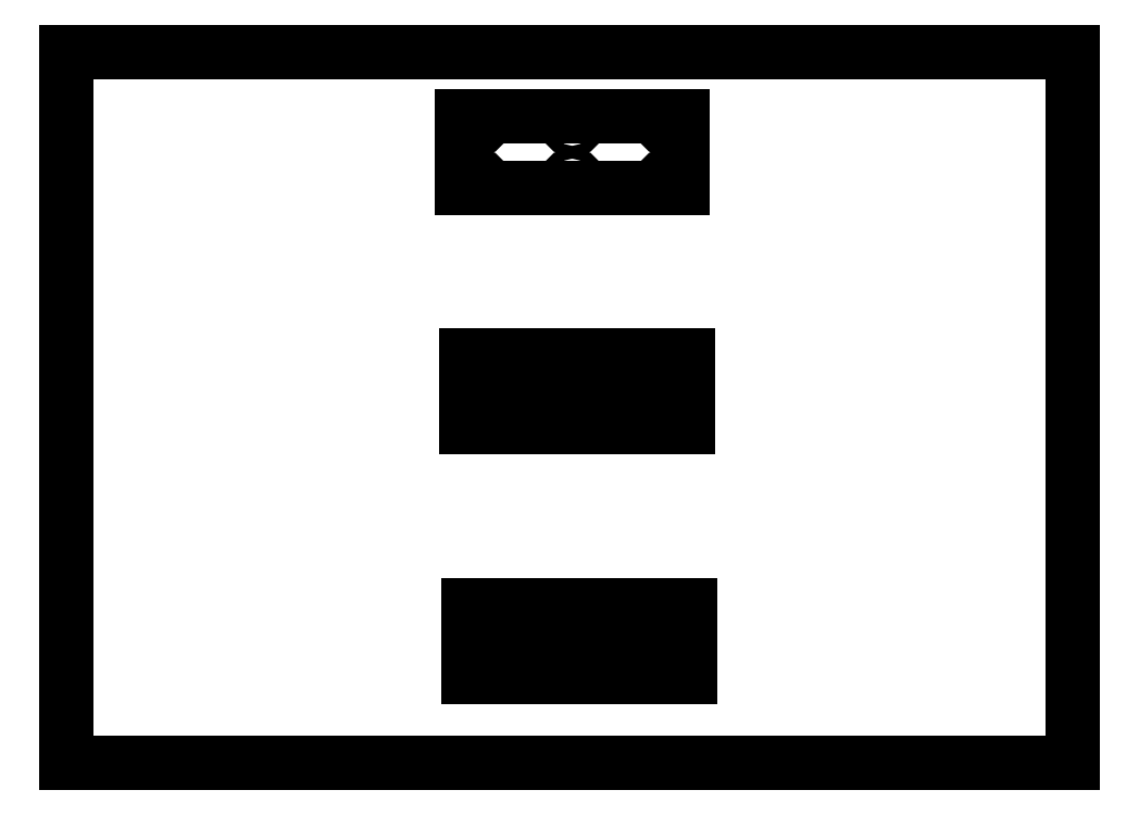
<metadata>
{"format":"dxf","ext":"dxf","renderer":"ezdxf+matplotlib","layout":"modelspace","background":"white","min_lineweight":24,"dpi":150}
</metadata>
<code>
0
SECTION
2
ENTITIES
0
LINE
8
0
10
0
20
-0
11
0
21
297
0
LINE
8
0
10
0
20
-0
11
420
21
-0
0
LINE
8
0
10
0
20
297
11
420
21
297
0
LINE
8
0
10
420
20
-0
11
420
21
297
0
LINE
8
0
10
167
20
170.2
11
167
21
140.4
0
LINE
8
0
10
184.4
20
150.1
11
184.4
21
160.1
0
LINE
8
0
10
188.3
20
150.1
11
188.3
21
149
0
LINE
8
0
10
194.9
20
149
11
194.9
21
150.1
0
LINE
8
0
10
167
20
140.4
11
259.5
21
140.4
0
LINE
8
0
10
202.8
20
150.1
11
202.8
21
149
0
LINE
8
0
10
188.3
20
149
11
194.9
21
149
0
LINE
8
0
10
202.8
20
149
11
209.4
21
149
0
LINE
8
0
10
217.3
20
149
11
223.9
21
149
0
LINE
8
0
10
231.8
20
149
11
238.4
21
149
0
LINE
8
0
10
209.4
20
149
11
209.4
21
150.1
0
LINE
8
0
10
242.4
20
150.1
11
238.4
21
150.1
0
LINE
8
0
10
231.8
20
150.1
11
223.9
21
150.1
0
LINE
8
0
10
217.3
20
150.1
11
209.4
21
150.1
0
LINE
8
0
10
202.8
20
150.1
11
194.9
21
150.1
0
LINE
8
0
10
188.3
20
150.1
11
184.4
21
150.1
0
LINE
8
0
10
217.3
20
150.1
11
217.3
21
149
0
LINE
8
0
10
184.4
20
160.1
11
242.4
21
160.1
0
LINE
8
0
10
223.9
20
149
11
223.9
21
150.1
0
LINE
8
0
10
259.5
20
170.2
11
167
21
170.2
0
LINE
8
0
10
231.8
20
150.1
11
231.8
21
149
0
LINE
8
0
10
238.4
20
149
11
238.4
21
150.1
0
LINE
8
0
10
242.4
20
160.1
11
242.4
21
150.1
0
LINE
8
0
10
259.5
20
140.4
11
259.5
21
170.2
0
LINE
8
0
10
167.9
20
66.08
11
167.9
21
36.08
0
LINE
8
0
10
173.2
20
45.93
11
173.2
21
56.23
0
LINE
8
0
10
195.9
20
56.23
11
195.9
21
45.93
0
LINE
8
0
10
167.9
20
36.08
11
260.4
21
36.08
0
LINE
8
0
10
202.8
20
45.93
11
202.8
21
56.23
0
LINE
8
0
10
255.1
20
45.93
11
232.4
21
45.93
0
LINE
8
0
10
225.5
20
45.93
11
202.8
21
45.93
0
LINE
8
0
10
195.9
20
45.93
11
173.2
21
45.93
0
LINE
8
0
10
173.2
20
56.23
11
195.9
21
56.23
0
LINE
8
0
10
202.8
20
56.23
11
225.5
21
56.23
0
LINE
8
0
10
232.4
20
56.23
11
255.1
21
56.23
0
LINE
8
0
10
225.5
20
56.23
11
225.5
21
45.93
0
LINE
8
0
10
260.4
20
66.08
11
167.9
21
66.08
0
LINE
8
0
10
232.4
20
45.93
11
232.4
21
56.23
0
LINE
8
0
10
255.1
20
56.23
11
255.1
21
45.93
0
LINE
8
0
10
260.4
20
36.08
11
260.4
21
66.08
0
LINE
8
0
10
164.8
20
270.1
11
164.8
21
240.1
0
LINE
8
0
10
164.8
20
240.1
11
257.4
21
240.1
0
LINE
8
0
10
257.4
20
270.1
11
164.8
21
270.1
0
LINE
8
0
10
257.4
20
240.1
11
257.4
21
270.1
0
CIRCLE
8
0
10
213.4
20
167.1
40
2.3
0
CIRCLE
8
0
10
213.4
20
143.5
40
2.3
0
CIRCLE
8
0
10
253.1
20
143.5
40
2.3
0
CIRCLE
8
0
10
253.1
20
167.1
40
2.3
0
CIRCLE
8
0
10
173.6
20
143.5
40
2.3
0
CIRCLE
8
0
10
173.6
20
167.1
40
2.3
0
CIRCLE
8
0
10
175.8
20
157.7
40
1.7
0
CIRCLE
8
0
10
175.8
20
152.9
40
1.7
0
CIRCLE
8
0
10
250.9
20
157.7
40
1.7
0
CIRCLE
8
0
10
250.9
20
152.9
40
1.7
0
CIRCLE
8
0
10
213.4
20
143.5
40
1.5
0
CIRCLE
8
0
10
213.4
20
167.1
40
1.5
0
CIRCLE
8
0
10
173.6
20
167.1
40
1.5
0
CIRCLE
8
0
10
173.6
20
143.5
40
1.5
0
CIRCLE
8
0
10
253.1
20
167.1
40
1.5
0
CIRCLE
8
0
10
253.1
20
143.5
40
1.5
0
CIRCLE
8
0
10
174.4
20
39.28
40
2.3
0
CIRCLE
8
0
10
174.4
20
62.88
40
2.3
0
CIRCLE
8
0
10
253.9
20
39.28
40
2.3
0
CIRCLE
8
0
10
253.9
20
62.88
40
2.3
0
CIRCLE
8
0
10
214.1
20
39.28
40
2.3
0
CIRCLE
8
0
10
214.1
20
62.88
40
2.3
0
CIRCLE
8
0
10
253.9
20
62.88
40
1.5
0
CIRCLE
8
0
10
253.9
20
39.28
40
1.5
0
CIRCLE
8
0
10
214.1
20
39.28
40
1.5
0
CIRCLE
8
0
10
214.1
20
62.88
40
1.5
0
CIRCLE
8
0
10
174.4
20
62.88
40
1.5
0
CIRCLE
8
0
10
174.4
20
39.28
40
1.5
0
CIRCLE
8
0
10
250.8
20
243.3
40
2.3
0
CIRCLE
8
0
10
250.8
20
266.9
40
2.3
0
CIRCLE
8
0
10
211.1
20
243.3
40
2.3
0
CIRCLE
8
0
10
211.1
20
266.9
40
2.3
0
CIRCLE
8
0
10
171.3
20
266.9
40
2.3
0
CIRCLE
8
0
10
171.3
20
243.3
40
2.3
0
CIRCLE
8
0
10
250.8
20
266.9
40
1.5
0
CIRCLE
8
0
10
250.8
20
243.3
40
1.5
0
CIRCLE
8
0
10
211.1
20
243.3
40
1.5
0
CIRCLE
8
0
10
211.1
20
266.9
40
1.5
0
CIRCLE
8
0
10
171.3
20
266.9
40
1.5
0
CIRCLE
8
0
10
171.3
20
243.3
40
1.5
0
ENDSEC
0
EOF

</code>
